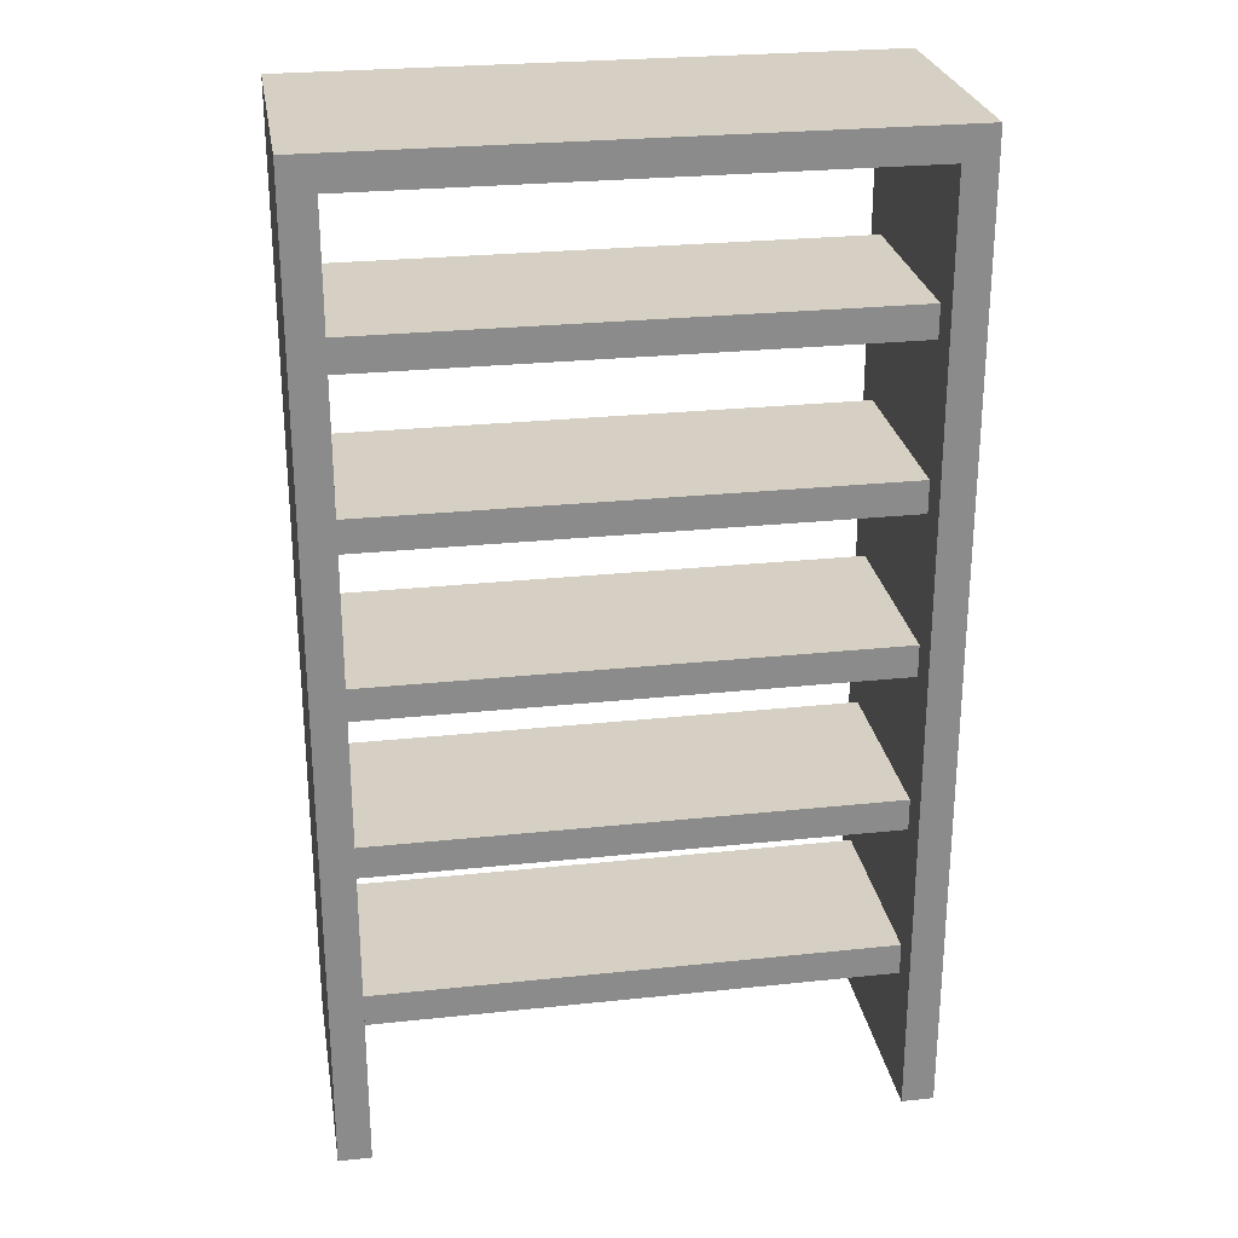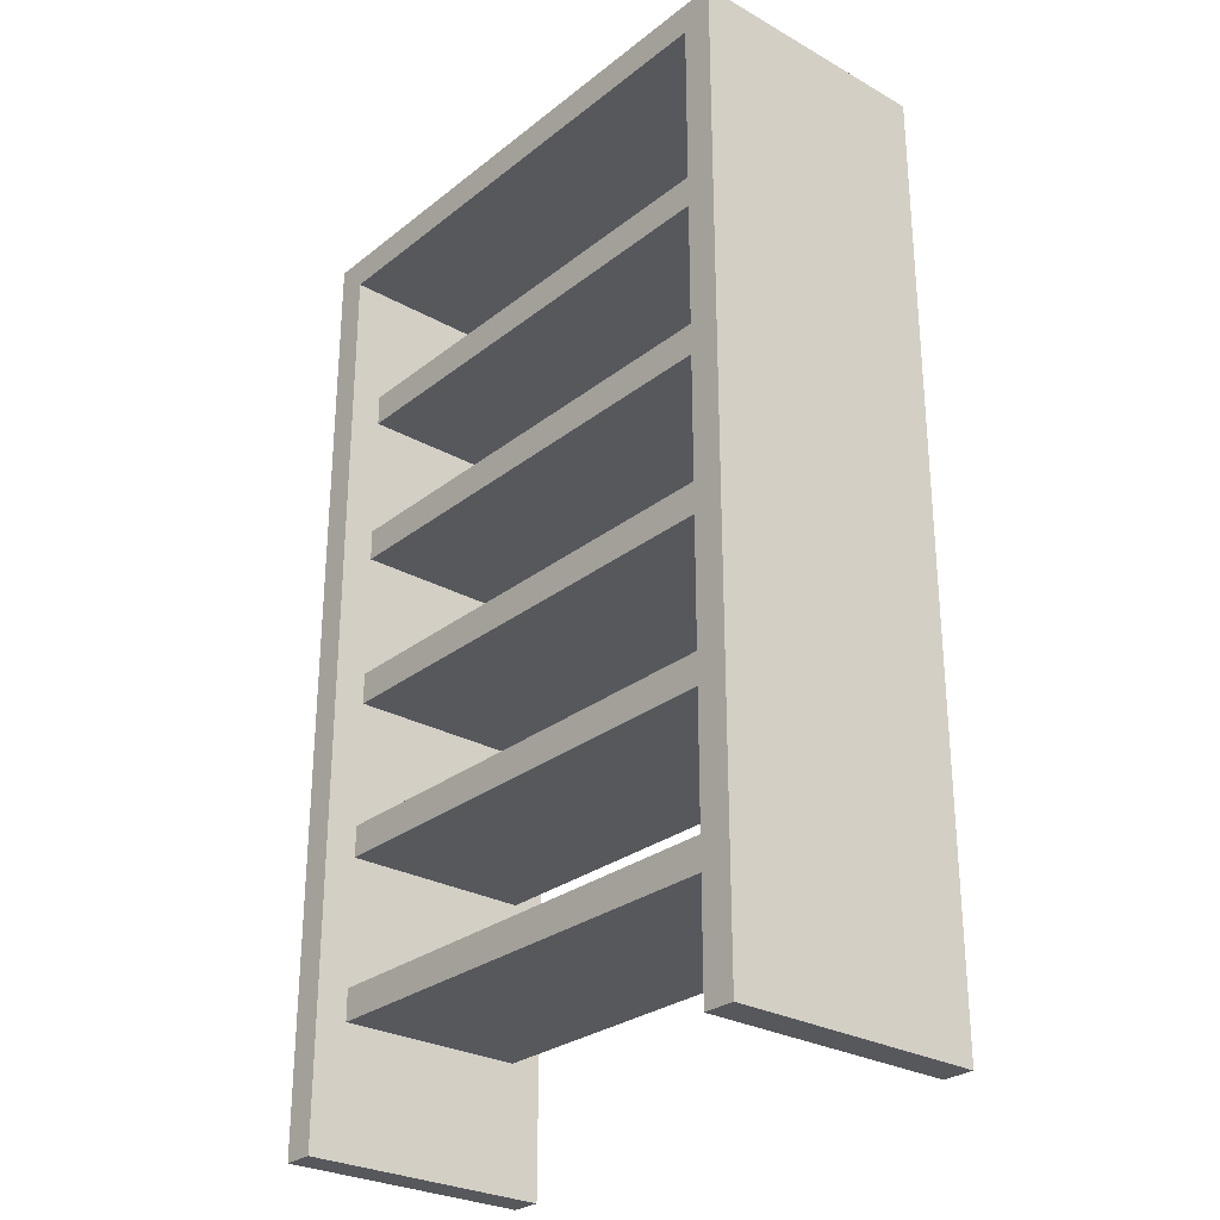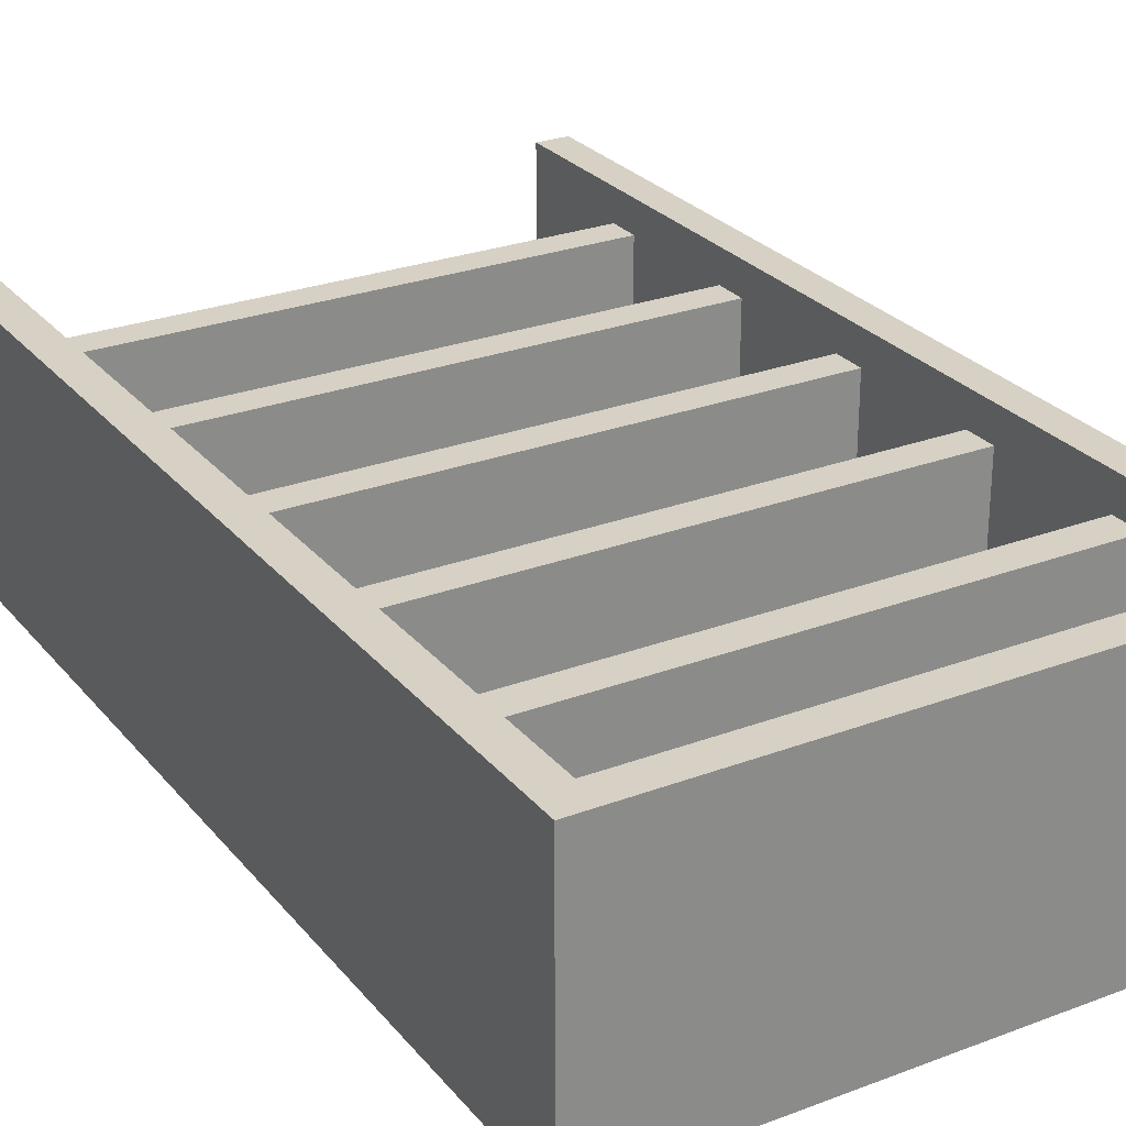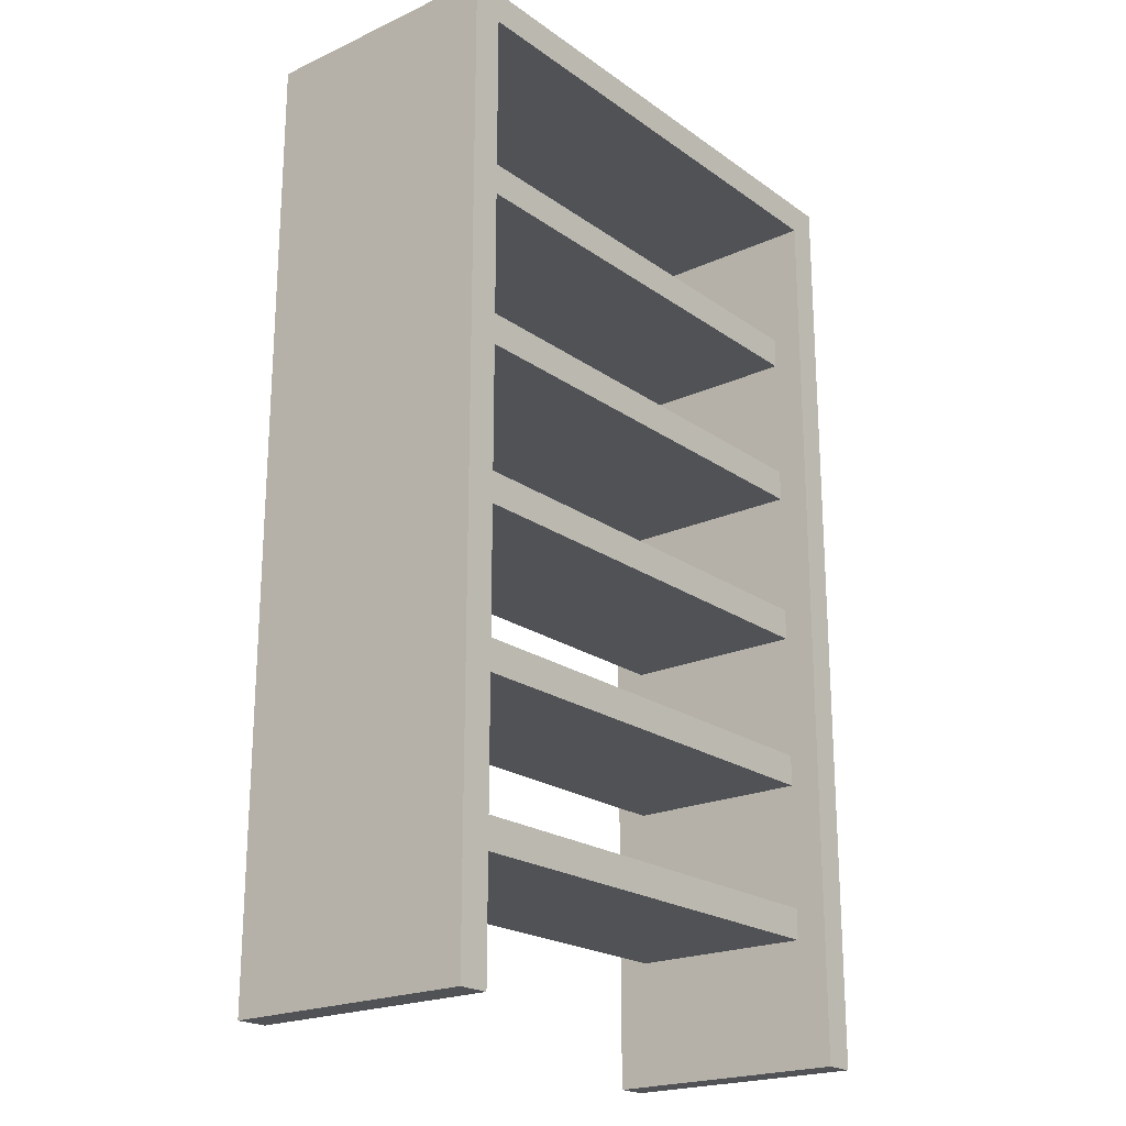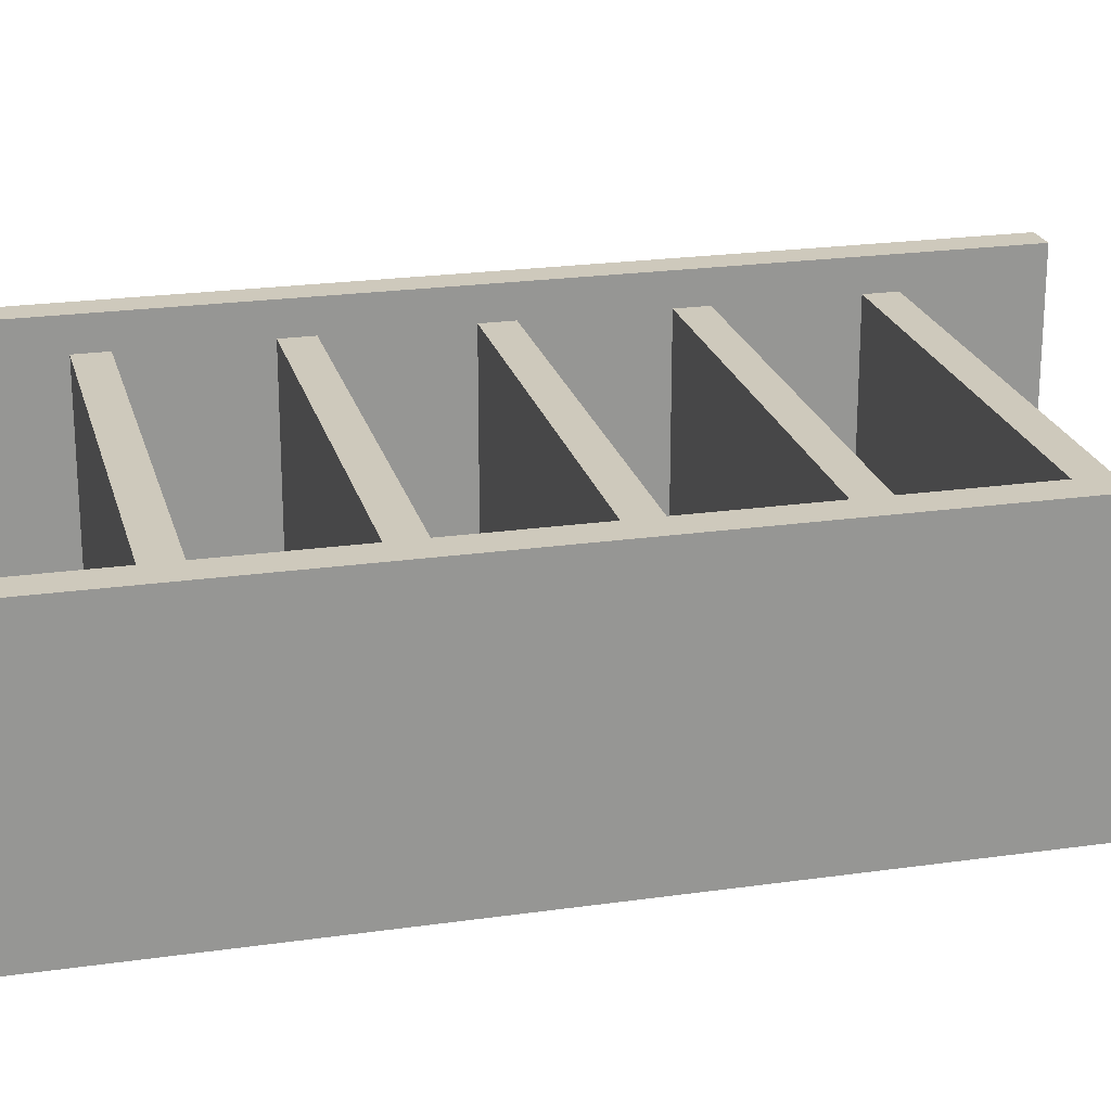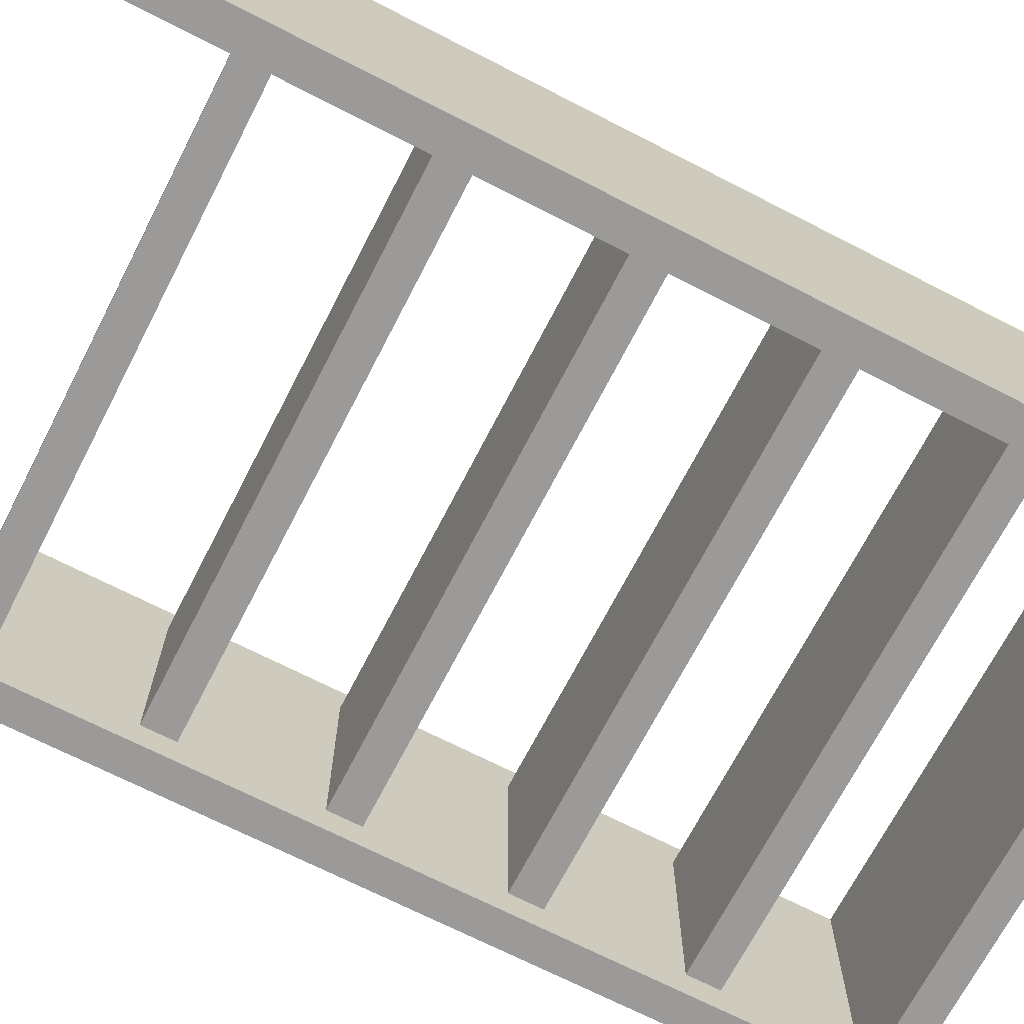
<metadata>
{"format":"obj","ext":"obj","renderer":"f3d","projection":"perspective","resolution":1024,"background":"white","views":[{"elev":26.4,"azim":170.5,"up":"+Y"},{"elev":-28.0,"azim":49.6,"up":"+Y"},{"elev":26.8,"azim":149.5,"up":"+Z"},{"elev":-21.3,"azim":-51.0,"up":"+Y"},{"elev":22.3,"azim":-103.9,"up":"+Z"},{"elev":-69.5,"azim":62.8,"up":"+Z"}]}
</metadata>
<code>
g DungeonProps-7
v -9 0 4
v -9 0 -4
v -9 4 3
v -9 4 2
v -9 4 -2
v -9 4 -3
v -9 5 3
v -9 5 2
v -9 5 -2
v -9 5 -3
v -9 9 3
v -9 9 2
v -9 9 -2
v -9 9 -3
v -9 10 3
v -9 10 2
v -9 10 -2
v -9 10 -3
v -9 14 3
v -9 14 2
v -9 14 -2
v -9 14 -3
v -9 15 3
v -9 15 2
v -9 15 -2
v -9 15 -3
v -9 19 3
v -9 19 2
v -9 19 -2
v -9 19 -3
v -9 20 3
v -9 20 2
v -9 20 -2
v -9 20 -3
v -9 24 3
v -9 24 2
v -9 24 -2
v -9 24 -3
v -9 25 3
v -9 25 2
v -9 25 -2
v -9 25 -3
v -9 29 4
v -9 29 -4
v -9 30 4
v -9 30 -4
v 8 0 4
v 8 0 -4
v 8 4 3
v 8 4 -3
v 8 5 3
v 8 5 -3
v 8 9 3
v 8 9 -3
v 8 10 3
v 8 10 -3
v 8 14 3
v 8 14 -3
v 8 15 3
v 8 15 -3
v 8 19 3
v 8 19 -3
v 8 20 3
v 8 20 -3
v 8 24 3
v 8 24 -3
v 8 25 3
v 8 25 -3
v 8 29 4
v 8 29 -4
v -8 0 4
v -8 0 -4
v -8 4 3
v -8 4 -3
v -8 5 3
v -8 5 -3
v -8 9 3
v -8 9 -3
v -8 10 3
v -8 10 -3
v -8 14 3
v -8 14 -3
v -8 15 3
v -8 15 -3
v -8 19 3
v -8 19 -3
v -8 20 3
v -8 20 -3
v -8 24 3
v -8 24 -3
v -8 25 3
v -8 25 -3
v -8 29 4
v -8 29 -4
v 9 0 4
v 9 0 -4
v 9 4 3
v 9 4 2
v 9 4 -2
v 9 4 -3
v 9 5 3
v 9 5 2
v 9 5 -2
v 9 5 -3
v 9 9 3
v 9 9 2
v 9 9 -2
v 9 9 -3
v 9 10 3
v 9 10 2
v 9 10 -2
v 9 10 -3
v 9 14 3
v 9 14 2
v 9 14 -2
v 9 14 -3
v 9 15 3
v 9 15 2
v 9 15 -2
v 9 15 -3
v 9 19 3
v 9 19 2
v 9 19 -2
v 9 19 -3
v 9 20 3
v 9 20 2
v 9 20 -2
v 9 20 -3
v 9 24 3
v 9 24 2
v 9 24 -2
v 9 24 -3
v 9 25 3
v 9 25 2
v 9 25 -2
v 9 25 -3
v 9 29 4
v 9 29 -4
v 9 30 4
v 9 30 -4
v -9 0 4
v -9 29 4
v -9 30 4
v -8 0 4
v -8 29 4
v -8 30 4
v 8 0 4
v 8 29 4
v 8 30 4
v 9 0 4
v 9 29 4
v 9 30 4
v -8 4 3
v -8 5 3
v -8 9 3
v -8 10 3
v -8 14 3
v -8 15 3
v -8 19 3
v -8 20 3
v -8 24 3
v -8 25 3
v 8 4 3
v 8 5 3
v 8 9 3
v 8 10 3
v 8 14 3
v 8 15 3
v 8 19 3
v 8 20 3
v 8 24 3
v 8 25 3
v -8 4 -3
v -8 5 -3
v -8 9 -3
v -8 10 -3
v -8 14 -3
v -8 15 -3
v -8 19 -3
v -8 20 -3
v -8 24 -3
v -8 25 -3
v 8 4 -3
v 8 5 -3
v 8 9 -3
v 8 10 -3
v 8 14 -3
v 8 15 -3
v 8 19 -3
v 8 20 -3
v 8 24 -3
v 8 25 -3
v -9 0 -4
v -9 29 -4
v -9 30 -4
v -8 0 -4
v -8 29 -4
v -8 30 -4
v 8 0 -4
v 8 29 -4
v 8 30 -4
v 9 0 -4
v 9 29 -4
v 9 30 -4
v -9 0 4
v -8 0 4
v 8 0 4
v 9 0 4
v -9 0 -4
v -8 0 -4
v 8 0 -4
v 9 0 -4
v -8 4 3
v 8 4 3
v -8 4 -3
v 8 4 -3
v -8 9 3
v 8 9 3
v -8 9 -3
v 8 9 -3
v -8 14 3
v 8 14 3
v -8 14 -3
v 8 14 -3
v -8 19 3
v 8 19 3
v -8 19 -3
v 8 19 -3
v -8 24 3
v 8 24 3
v -8 24 -3
v 8 24 -3
v -8 29 4
v 8 29 4
v -8 29 -4
v 8 29 -4
v -8 5 3
v 8 5 3
v -8 5 -3
v 8 5 -3
v -8 10 3
v 8 10 3
v -8 10 -3
v 8 10 -3
v -8 15 3
v 8 15 3
v -8 15 -3
v 8 15 -3
v -8 20 3
v 8 20 3
v -8 20 -3
v 8 20 -3
v -8 25 3
v 8 25 3
v -8 25 -3
v 8 25 -3
v -9 30 4
v -8 30 4
v 8 30 4
v 9 30 4
v -9 30 -4
v -8 30 -4
v 8 30 -4
v 9 30 -4
f 3 2 1
f 4 2 3
f 5 2 4
f 6 2 5
f 7 3 1
f 7 4 3
f 8 5 4
f 8 4 7
f 9 6 5
f 9 5 8
f 10 2 6
f 10 6 9
f 11 9 8
f 11 8 7
f 11 10 9
f 11 7 1
f 12 10 11
f 13 10 12
f 14 2 10
f 14 10 13
f 15 11 1
f 15 12 11
f 16 13 12
f 16 12 15
f 17 14 13
f 17 13 16
f 18 2 14
f 18 14 17
f 19 15 1
f 19 17 16
f 19 18 17
f 19 16 15
f 20 18 19
f 21 18 20
f 22 2 18
f 22 18 21
f 23 19 1
f 23 20 19
f 24 21 20
f 24 20 23
f 25 22 21
f 25 21 24
f 26 2 22
f 26 22 25
f 27 23 1
f 27 25 24
f 27 26 25
f 27 24 23
f 28 26 27
f 29 26 28
f 30 2 26
f 30 26 29
f 31 27 1
f 31 28 27
f 32 29 28
f 32 28 31
f 33 30 29
f 33 29 32
f 34 2 30
f 34 30 33
f 35 31 1
f 35 33 32
f 35 34 33
f 35 32 31
f 36 34 35
f 37 34 36
f 38 2 34
f 38 34 37
f 39 35 1
f 39 36 35
f 40 37 36
f 40 36 39
f 41 38 37
f 41 37 40
f 42 2 38
f 42 38 41
f 43 39 1
f 43 41 40
f 43 42 41
f 43 40 39
f 44 2 42
f 44 42 43
f 45 44 43
f 46 44 45
f 49 48 47
f 50 48 49
f 51 49 47
f 52 48 50
f 53 51 47
f 53 52 51
f 54 48 52
f 54 52 53
f 55 53 47
f 56 48 54
f 57 55 47
f 57 56 55
f 58 48 56
f 58 56 57
f 59 57 47
f 60 48 58
f 61 59 47
f 61 60 59
f 62 48 60
f 62 60 61
f 63 61 47
f 64 48 62
f 65 63 47
f 65 64 63
f 66 48 64
f 66 64 65
f 67 65 47
f 68 48 66
f 69 67 47
f 69 68 67
f 70 48 68
f 70 68 69
f 71 72 73
f 73 72 74
f 71 73 75
f 74 72 76
f 71 75 77
f 75 76 77
f 76 72 78
f 77 76 78
f 71 77 79
f 78 72 80
f 71 79 81
f 79 80 81
f 80 72 82
f 81 80 82
f 71 81 83
f 82 72 84
f 71 83 85
f 83 84 85
f 84 72 86
f 85 84 86
f 71 85 87
f 86 72 88
f 71 87 89
f 87 88 89
f 88 72 90
f 89 88 90
f 71 89 91
f 90 72 92
f 71 91 93
f 91 92 93
f 92 72 94
f 93 92 94
f 95 96 97
f 97 96 98
f 98 96 99
f 99 96 100
f 95 97 101
f 97 98 101
f 98 99 102
f 101 98 102
f 99 100 103
f 102 99 103
f 100 96 104
f 103 100 104
f 102 103 105
f 101 102 105
f 103 104 105
f 95 101 105
f 105 104 106
f 106 104 107
f 104 96 108
f 107 104 108
f 95 105 109
f 105 106 109
f 106 107 110
f 109 106 110
f 107 108 111
f 110 107 111
f 108 96 112
f 111 108 112
f 95 109 113
f 110 111 113
f 111 112 113
f 109 110 113
f 113 112 114
f 114 112 115
f 112 96 116
f 115 112 116
f 95 113 117
f 113 114 117
f 114 115 118
f 117 114 118
f 115 116 119
f 118 115 119
f 116 96 120
f 119 116 120
f 95 117 121
f 118 119 121
f 119 120 121
f 117 118 121
f 121 120 122
f 122 120 123
f 120 96 124
f 123 120 124
f 95 121 125
f 121 122 125
f 122 123 126
f 125 122 126
f 123 124 127
f 126 123 127
f 124 96 128
f 127 124 128
f 95 125 129
f 126 127 129
f 127 128 129
f 125 126 129
f 129 128 130
f 130 128 131
f 128 96 132
f 131 128 132
f 95 129 133
f 129 130 133
f 130 131 134
f 133 130 134
f 131 132 135
f 134 131 135
f 132 96 136
f 135 132 136
f 95 133 137
f 134 135 137
f 135 136 137
f 133 134 137
f 136 96 138
f 137 136 138
f 137 138 139
f 139 138 140
f 144 142 141
f 145 143 142
f 145 142 144
f 146 143 145
f 148 146 145
f 149 146 148
f 150 148 147
f 151 149 148
f 151 148 150
f 152 149 151
f 163 154 153
f 164 154 163
f 165 156 155
f 166 156 165
f 167 158 157
f 168 158 167
f 169 160 159
f 170 160 169
f 171 162 161
f 172 162 171
f 173 174 183
f 183 174 184
f 175 176 185
f 185 176 186
f 177 178 187
f 187 178 188
f 179 180 189
f 189 180 190
f 181 182 191
f 191 182 192
f 193 194 196
f 194 195 197
f 196 194 197
f 197 195 198
f 197 198 200
f 200 198 201
f 199 200 202
f 200 201 203
f 202 200 203
f 203 201 204
f 209 206 205
f 210 206 209
f 211 208 207
f 212 208 211
f 215 214 213
f 216 214 215
f 219 218 217
f 220 218 219
f 223 222 221
f 224 222 223
f 227 226 225
f 228 226 227
f 231 230 229
f 232 230 231
f 235 234 233
f 236 234 235
f 237 238 239
f 239 238 240
f 241 242 243
f 243 242 244
f 245 246 247
f 247 246 248
f 249 250 251
f 251 250 252
f 253 254 255
f 255 254 256
f 257 258 261
f 258 259 262
f 261 258 262
f 259 260 263
f 262 259 263
f 263 260 264

</code>
